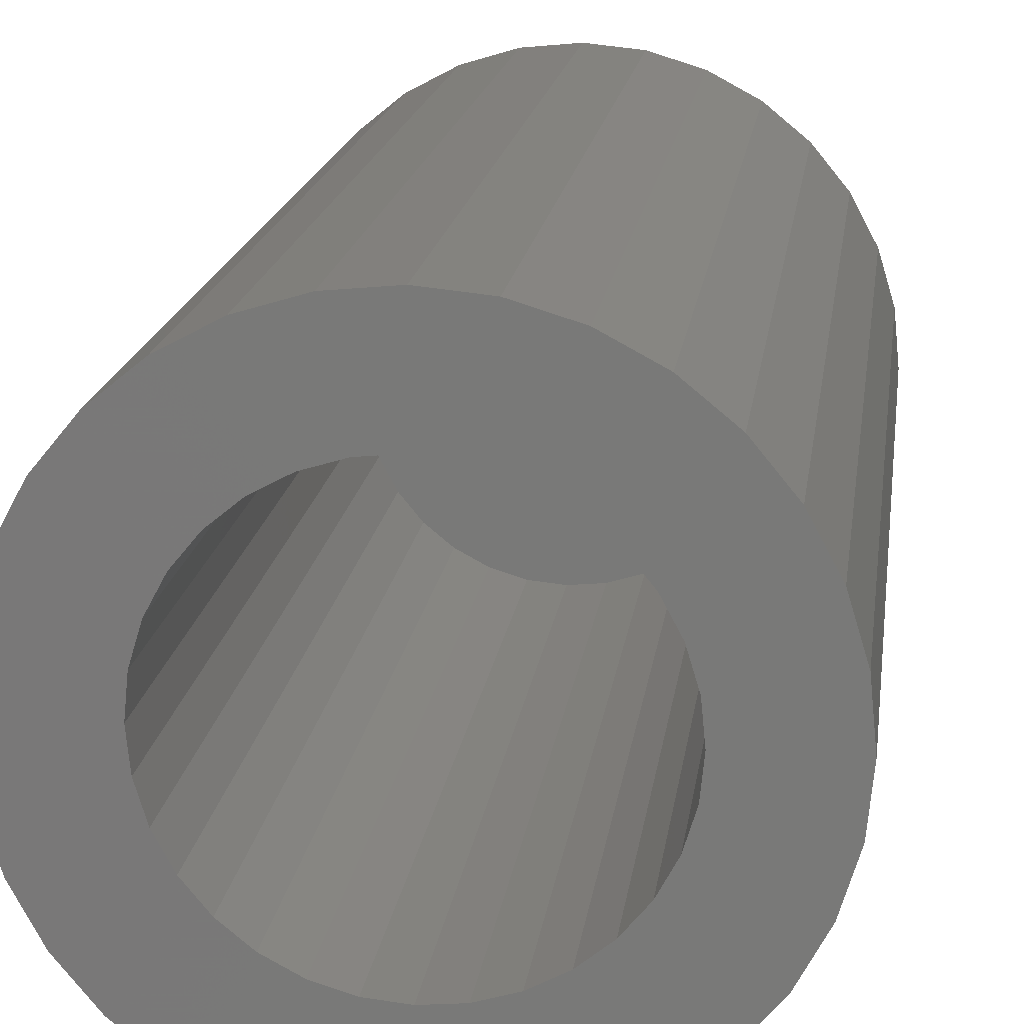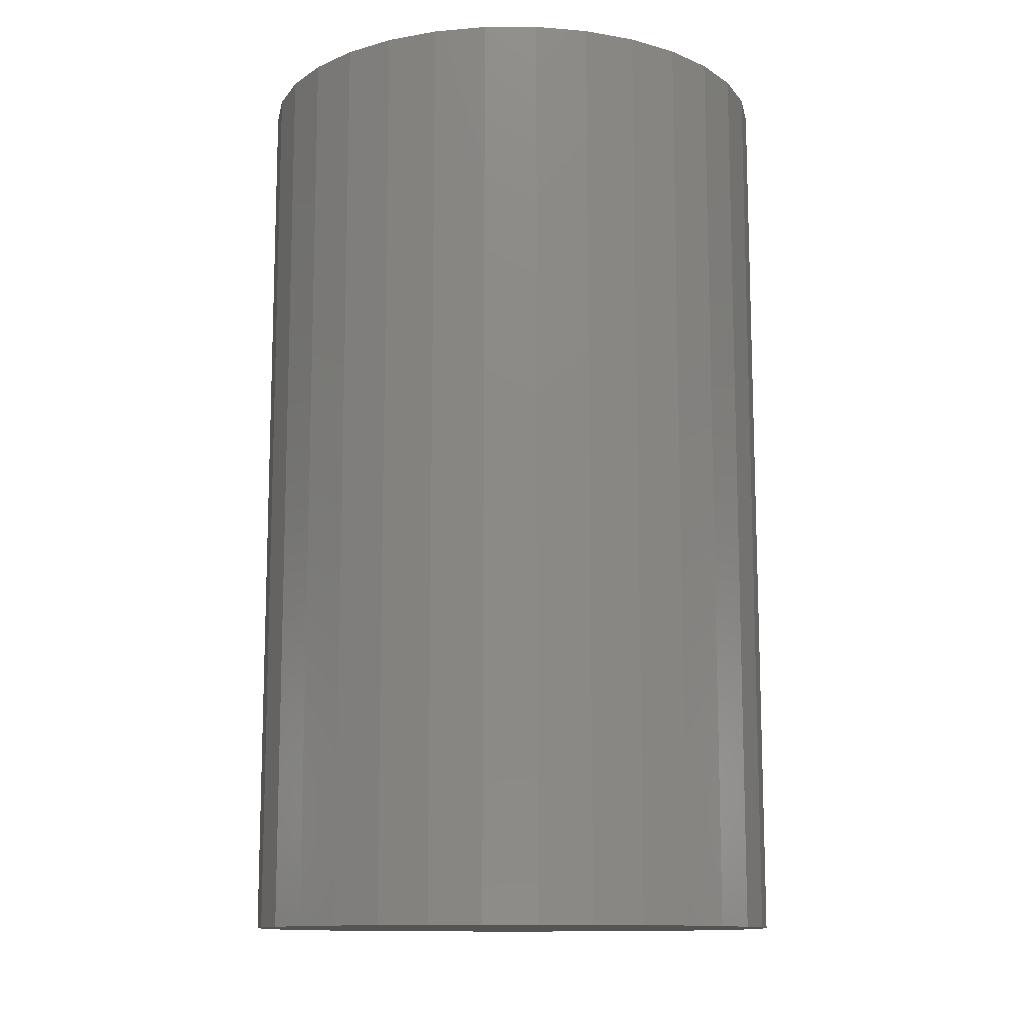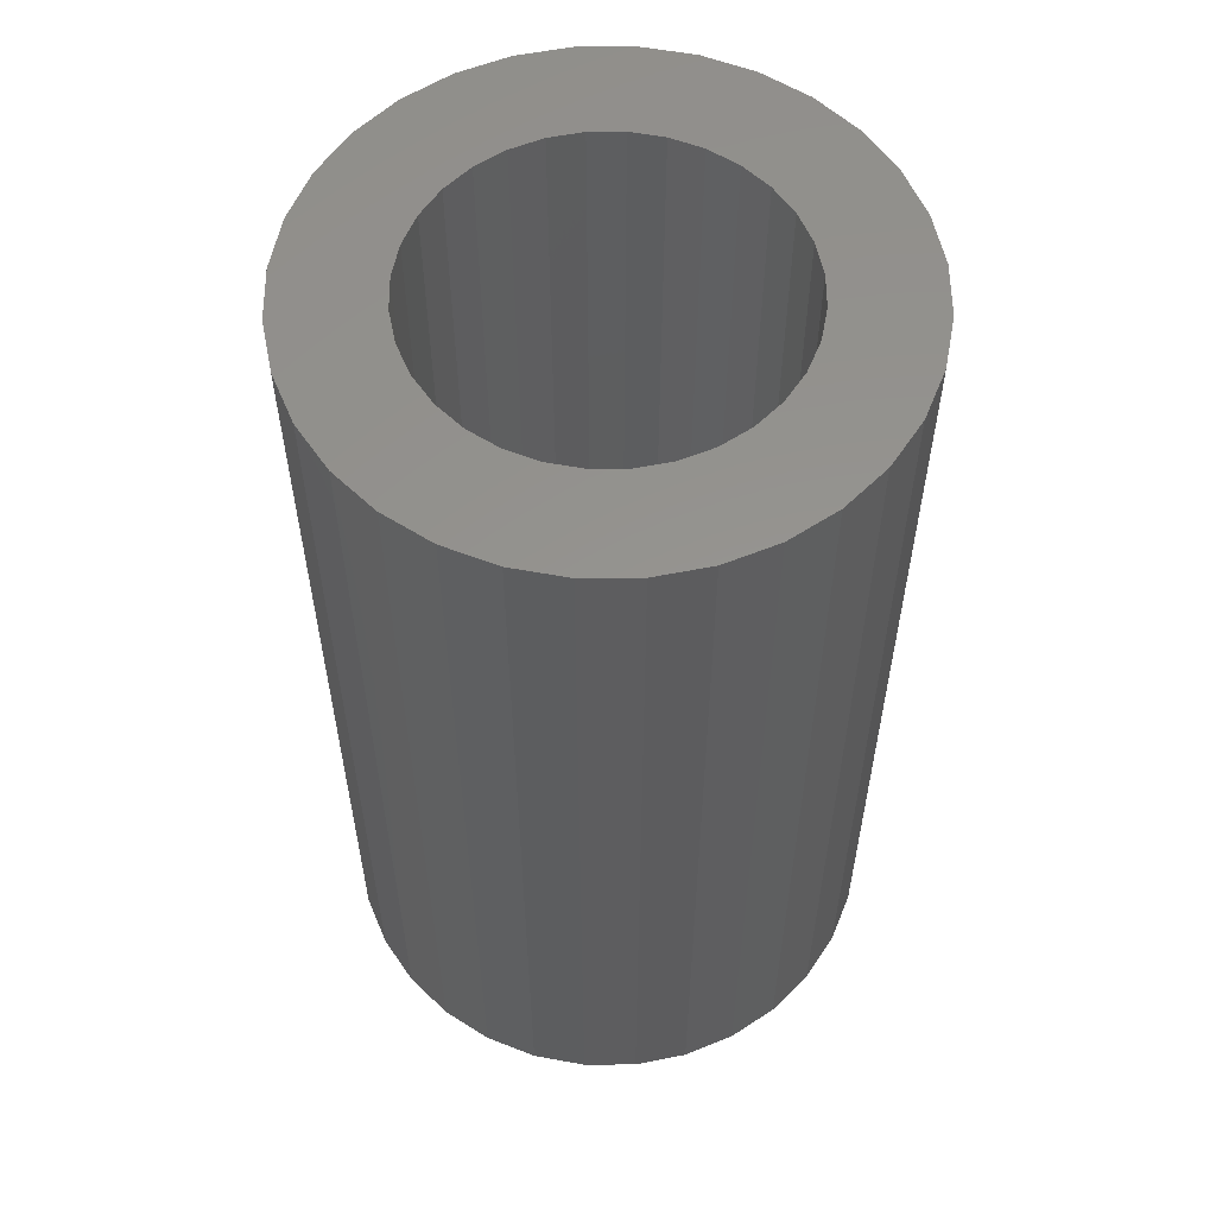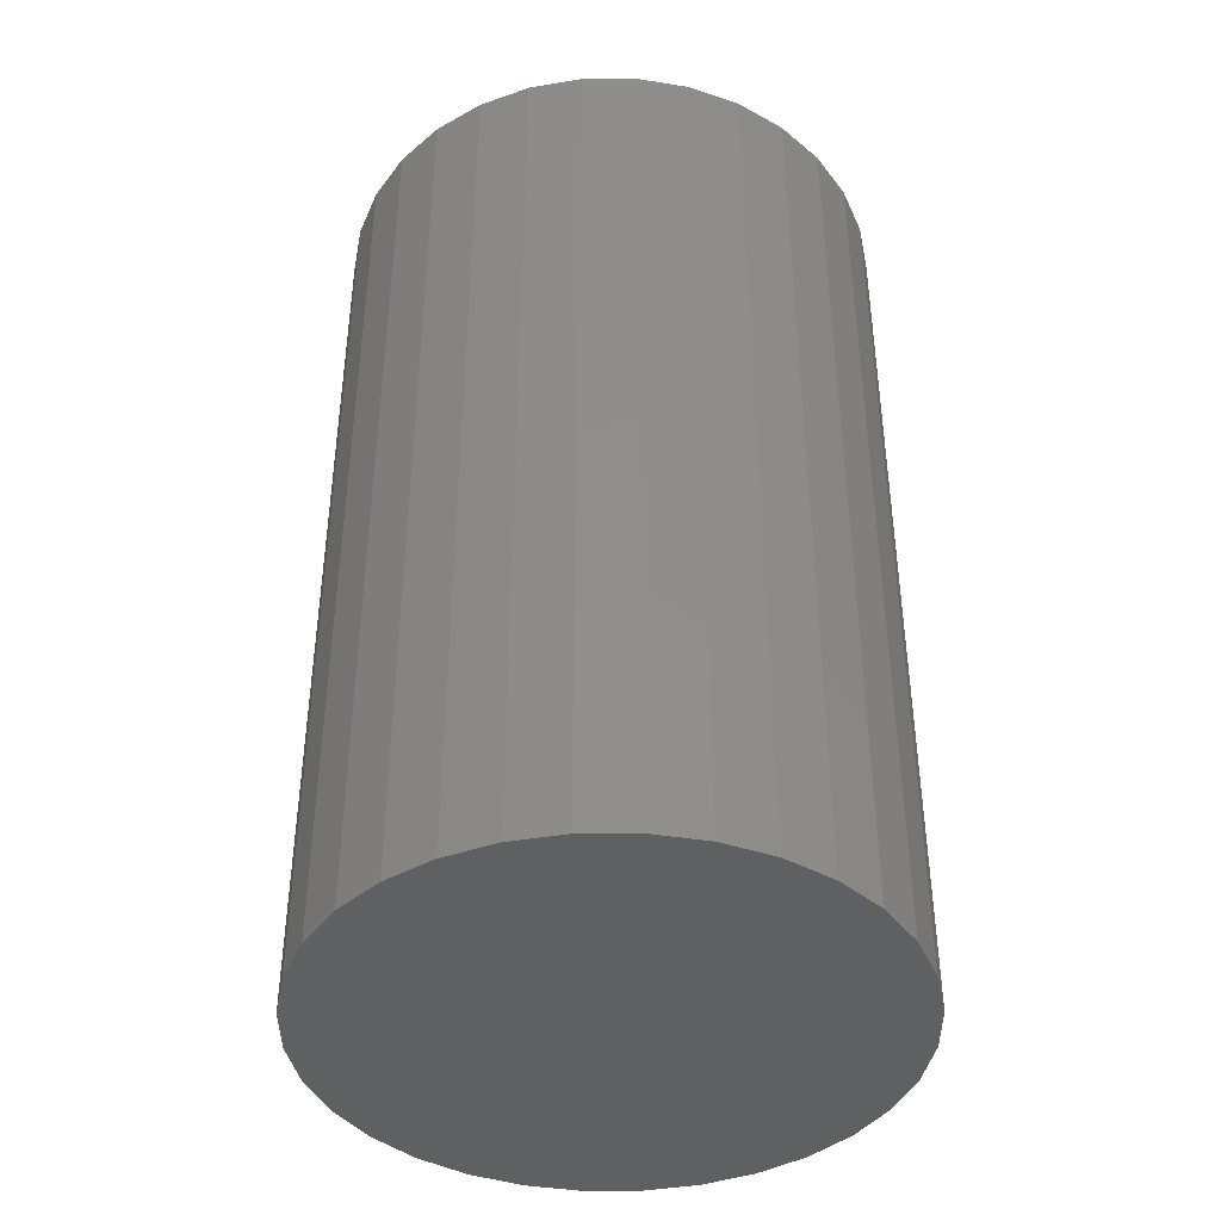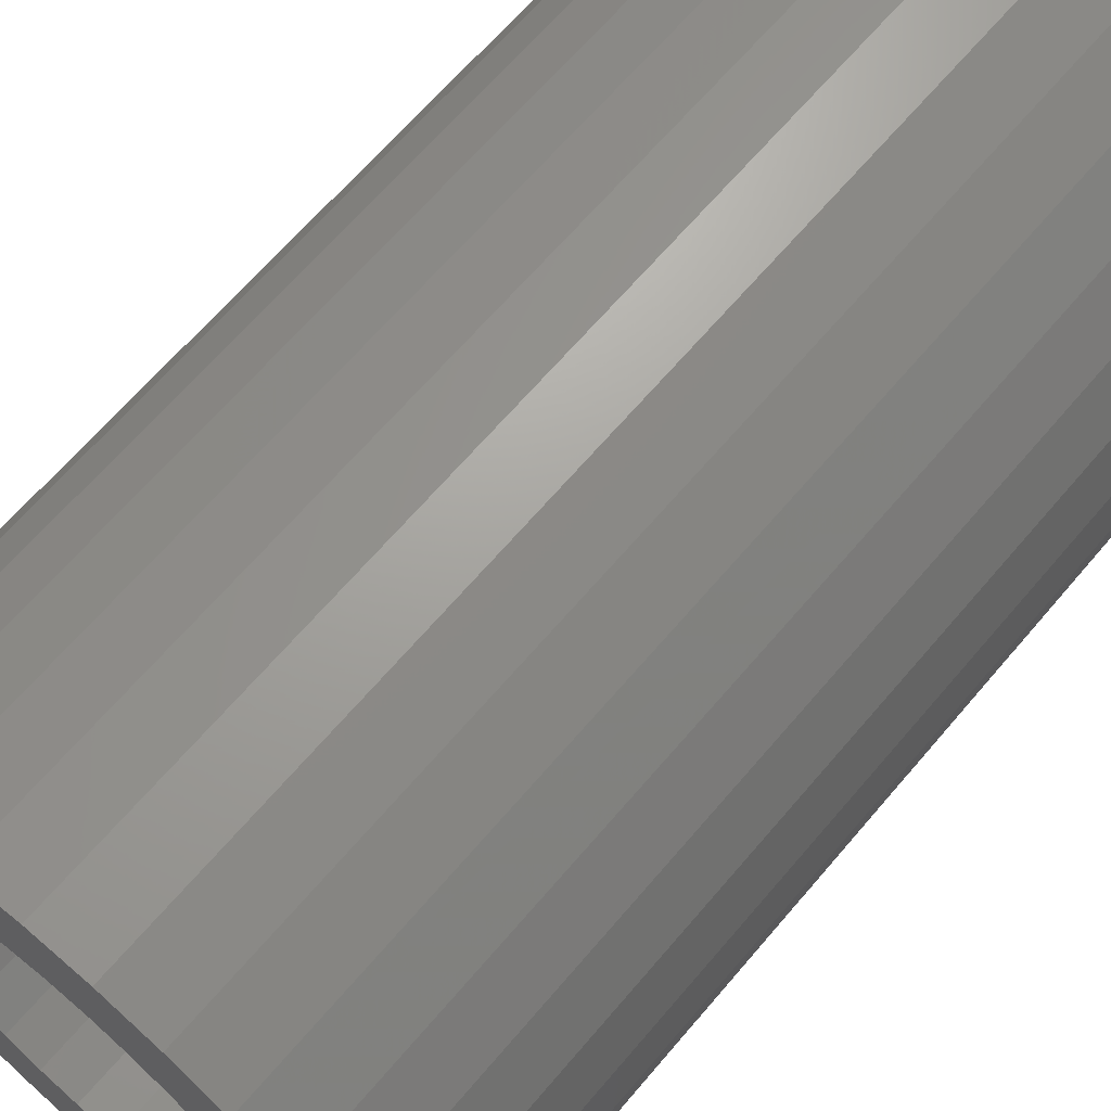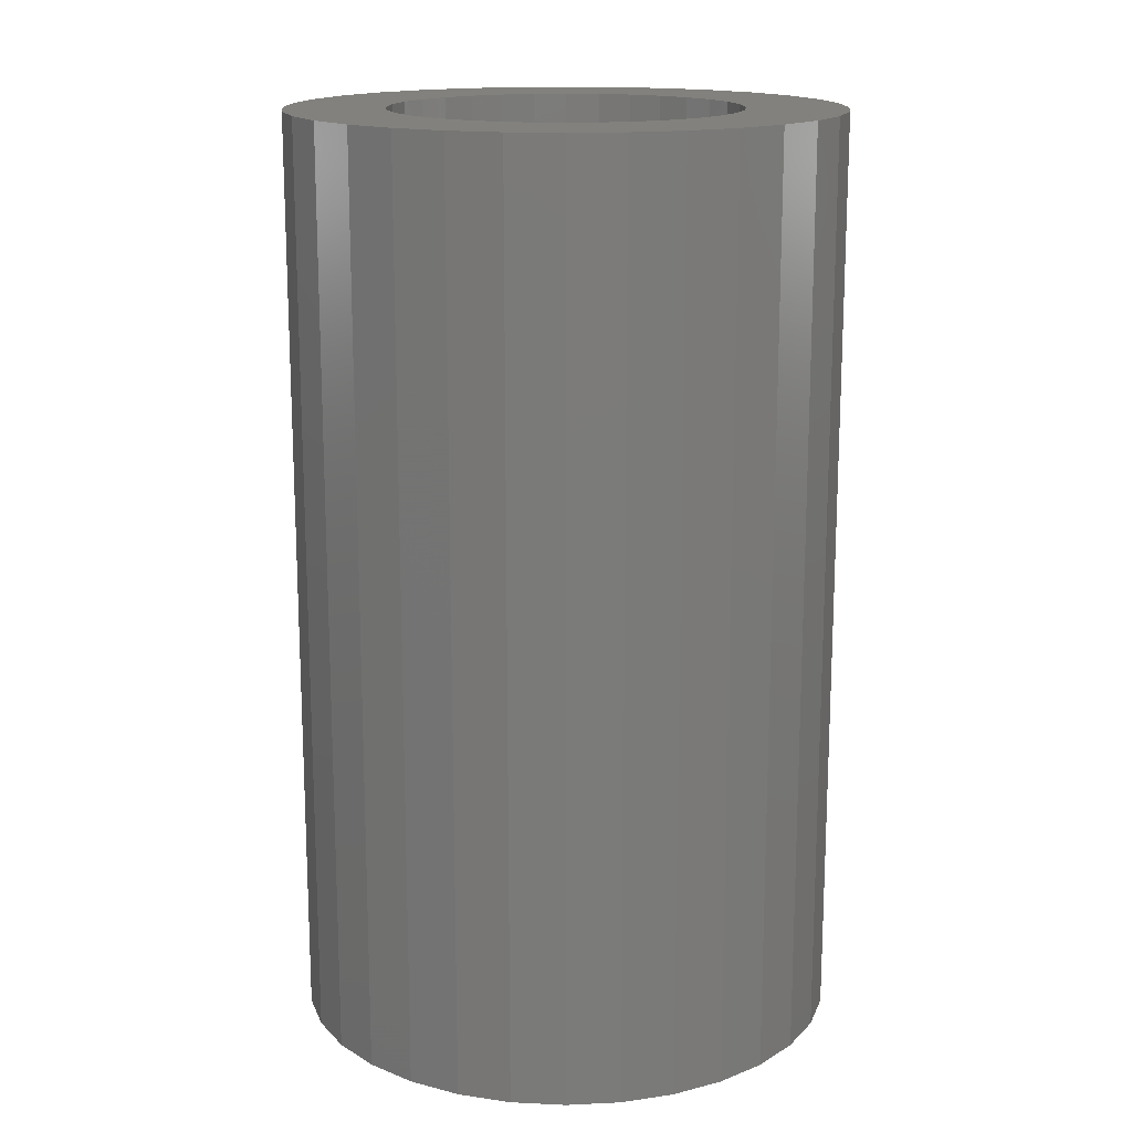
<metadata>
{"format":"stl","ext":"stl","renderer":"f3d","projection":"perspective","resolution":1024,"background":"white","views":[{"elev":16.9,"azim":7.4,"up":"+Y"},{"elev":-12.2,"azim":-95.3,"up":"+Z"},{"elev":57.1,"azim":140.2,"up":"+Z"},{"elev":-41.5,"azim":-151.6,"up":"+Z"},{"elev":65.3,"azim":40.2,"up":"+Y"},{"elev":15.9,"azim":-56.2,"up":"+Z"}]}
</metadata>
<code>
# stl→obj: 128 verts, 252 faces
v -0.1044 0.1064 0.75
v -0.2164 0.09045 0.75
v -0.1231 0.08356 0.75
v 0.1691 0.1671 0.75
v 0.03132 0.1475 0.75
v 0.05953 0.139 0.75
v 0.001974 0.1504 0.75
v 0.1333 0.1965 0.75
v 0.09242 0.2184 0.75
v 0.04808 0.2318 0.75
v 0.001974 0.2363 0.75
v -0.04414 0.2318 0.75
v -0.08847 0.2184 0.75
v -0.1293 0.1965 0.75
v -0.1652 0.1671 0.75
v -0.1945 0.1313 0.75
v -0.05559 0.139 0.75
v -0.02737 0.1475 0.75
v 0.001974 -0.1504 0.75
v -0.02737 -0.1475 0.75
v -0.1652 -0.1671 0.75
v -0.1293 -0.1965 0.75
v -0.08847 -0.2184 0.75
v -0.04414 -0.2318 0.75
v 0.001974 -0.2363 0.75
v 0.04808 -0.2318 0.75
v 0.09242 -0.2184 0.75
v 0.1333 -0.1965 0.75
v 0.1691 -0.1671 0.75
v 0.03132 -0.1475 0.75
v -0.08159 0.1251 0.75
v -0.137 0.05756 0.75
v -0.2298 0.04611 0.75
v -0.1455 0.02934 0.75
v -0.2344 1.339e-16 0.75
v -0.1484 1.842e-17 0.75
v -0.1455 -0.02934 0.75
v -0.2298 -0.04611 0.75
v -0.137 -0.05756 0.75
v -0.1231 -0.08356 0.75
v -0.2164 -0.09045 0.75
v -0.1044 -0.1064 0.75
v -0.1945 -0.1313 0.75
v -0.08159 -0.1251 0.75
v -0.05559 -0.139 0.75
v 0.1985 0.1313 0.75
v 0.08554 0.1251 0.75
v 0.2203 0.09045 0.75
v 0.1083 0.1064 0.75
v 0.127 0.08356 0.75
v 0.2338 0.04611 0.75
v 0.1409 0.05756 0.75
v 0.2383 0 0.75
v 0.1495 0.02934 0.75
v 0.1524 0 0.75
v 0.2338 -0.04611 0.75
v 0.1495 -0.02934 0.75
v 0.1409 -0.05756 0.75
v 0.2203 -0.09045 0.75
v 0.127 -0.08356 0.75
v 0.1985 -0.1313 0.75
v 0.1083 -0.1064 0.75
v 0.08554 -0.1251 0.75
v 0.05953 -0.139 0.75
v 0.001974 -0.1504 0.03906
v 0.03132 -0.1475 0.03906
v 0.05953 -0.139 0.03906
v 0.08554 -0.1251 0.03906
v 0.1083 -0.1064 0.03906
v 0.127 -0.08356 0.03906
v 0.1409 -0.05756 0.03906
v 0.1495 -0.02934 0.03906
v 0.1524 -3.684e-17 0.03906
v -0.02737 -0.1475 0.03906
v -0.05559 -0.139 0.03906
v -0.08159 -0.1251 0.03906
v -0.1044 -0.1064 0.03906
v -0.1231 -0.08356 0.03906
v -0.137 -0.05756 0.03906
v -0.1455 -0.02934 0.03906
v -0.1484 1.842e-17 0.03906
v 0.001974 0.1504 0.03906
v -0.02737 0.1475 0.03906
v -0.05559 0.139 0.03906
v -0.08159 0.1251 0.03906
v -0.1044 0.1064 0.03906
v -0.1231 0.08356 0.03906
v -0.137 0.05756 0.03906
v -0.1455 0.02934 0.03906
v 0.03132 0.1475 0.03906
v 0.05953 0.139 0.03906
v 0.08554 0.1251 0.03906
v 0.1083 0.1064 0.03906
v 0.127 0.08356 0.03906
v 0.1409 0.05756 0.03906
v 0.1495 0.02934 0.03906
v 0.2383 -2.678e-16 -0.04688
v 0.2338 -0.04611 -0.04688
v 0.2203 -0.09045 -0.04688
v 0.1985 -0.1313 -0.04688
v 0.1691 -0.1671 -0.04688
v 0.1333 -0.1965 -0.04688
v 0.09242 -0.2184 -0.04688
v 0.04808 -0.2318 -0.04688
v 0.001974 -0.2363 -0.04688
v -0.04414 -0.2318 -0.04688
v -0.08847 -0.2184 -0.04688
v -0.1293 -0.1965 -0.04688
v -0.1652 -0.1671 -0.04688
v -0.1945 -0.1313 -0.04688
v -0.2164 -0.09045 -0.04688
v -0.2298 -0.04611 -0.04688
v -0.2344 1.339e-16 -0.04688
v -0.2298 0.04611 -0.04688
v -0.2164 0.09045 -0.04688
v -0.1945 0.1313 -0.04688
v -0.1652 0.1671 -0.04688
v -0.1293 0.1965 -0.04688
v -0.08847 0.2184 -0.04688
v -0.04414 0.2318 -0.04688
v 0.001974 0.2363 -0.04688
v 0.04808 0.2318 -0.04688
v 0.09242 0.2184 -0.04688
v 0.1333 0.1965 -0.04688
v 0.1691 0.1671 -0.04688
v 0.1985 0.1313 -0.04688
v 0.2203 0.09045 -0.04688
v 0.2338 0.04611 -0.04688
f 1 2 3
f 4 5 6
f 7 5 4
f 7 4 8
f 7 8 9
f 7 9 10
f 7 10 11
f 7 11 12
f 7 12 13
f 7 13 14
f 7 14 15
f 15 16 17
f 15 17 18
f 15 18 7
f 19 20 21
f 19 21 22
f 19 22 23
f 19 23 24
f 19 24 25
f 19 25 26
f 19 26 27
f 19 27 28
f 19 28 29
f 19 29 30
f 2 1 16
f 16 1 31
f 16 31 17
f 3 2 32
f 32 2 33
f 32 33 34
f 34 33 35
f 34 35 36
f 36 35 37
f 37 35 38
f 37 38 39
f 39 38 40
f 40 38 41
f 40 41 42
f 42 41 43
f 42 43 44
f 44 43 45
f 45 43 21
f 45 21 20
f 4 6 46
f 46 6 47
f 46 47 48
f 48 47 49
f 48 49 50
f 48 50 51
f 51 50 52
f 51 52 53
f 53 52 54
f 53 54 55
f 53 55 56
f 56 55 57
f 56 57 58
f 56 58 59
f 59 58 60
f 59 60 61
f 61 60 62
f 61 62 63
f 61 63 29
f 29 63 64
f 29 64 30
f 65 30 66
f 66 30 64
f 66 64 67
f 67 64 63
f 67 63 68
f 68 63 62
f 68 62 69
f 69 62 60
f 69 60 70
f 70 60 58
f 70 58 71
f 71 58 57
f 71 57 72
f 72 57 55
f 72 55 73
f 30 65 19
f 19 65 74
f 19 74 20
f 20 74 75
f 20 75 45
f 45 75 76
f 45 76 44
f 44 76 77
f 44 77 42
f 42 77 78
f 42 78 40
f 40 78 79
f 40 79 39
f 39 79 80
f 39 80 37
f 37 80 81
f 37 81 36
f 82 18 83
f 83 18 17
f 83 17 84
f 84 17 31
f 84 31 85
f 85 31 1
f 85 1 86
f 86 1 3
f 86 3 87
f 87 3 32
f 87 32 88
f 88 32 34
f 88 34 89
f 89 34 36
f 89 36 81
f 18 82 7
f 7 82 90
f 7 90 5
f 5 90 91
f 5 91 6
f 6 91 92
f 6 92 47
f 47 92 93
f 47 93 49
f 49 93 94
f 49 94 50
f 50 94 95
f 50 95 52
f 52 95 96
f 52 96 54
f 54 96 73
f 54 73 55
f 97 53 98
f 98 53 56
f 98 56 99
f 99 56 59
f 99 59 100
f 100 59 61
f 100 61 101
f 101 61 29
f 101 29 102
f 102 29 28
f 102 28 103
f 103 28 27
f 103 27 104
f 104 27 26
f 104 26 105
f 105 26 25
f 105 25 106
f 106 25 24
f 106 24 107
f 107 24 23
f 107 23 108
f 108 23 22
f 108 22 109
f 109 22 21
f 109 21 110
f 110 21 43
f 110 43 111
f 111 43 41
f 111 41 112
f 112 41 38
f 112 38 113
f 113 38 35
f 113 35 114
f 114 35 33
f 114 33 115
f 115 33 2
f 115 2 116
f 116 2 16
f 116 16 117
f 117 16 15
f 117 15 118
f 118 15 14
f 118 14 119
f 119 14 13
f 119 13 120
f 120 13 12
f 120 12 121
f 121 12 11
f 121 11 122
f 122 11 10
f 122 10 123
f 123 10 9
f 123 9 124
f 124 9 8
f 124 8 125
f 125 8 4
f 125 4 126
f 126 4 46
f 126 46 127
f 127 46 48
f 127 48 128
f 128 48 51
f 128 51 97
f 97 51 53
f 121 122 120
f 119 120 122
f 123 119 122
f 104 106 103
f 105 106 104
f 106 107 103
f 103 107 108
f 103 108 102
f 102 108 109
f 102 109 101
f 101 109 110
f 101 110 100
f 100 110 111
f 100 111 99
f 99 111 112
f 99 112 98
f 98 112 113
f 98 113 97
f 97 113 114
f 97 114 128
f 128 114 115
f 128 115 127
f 127 115 116
f 127 116 126
f 126 116 117
f 126 117 125
f 125 117 118
f 125 118 124
f 124 118 119
f 124 119 123
f 83 90 82
f 90 83 84
f 90 84 91
f 67 74 66
f 66 74 65
f 91 84 92
f 92 84 85
f 92 85 93
f 93 85 86
f 93 86 94
f 94 86 87
f 94 87 95
f 95 87 88
f 95 88 96
f 96 88 89
f 96 89 73
f 73 89 81
f 73 81 72
f 72 81 80
f 72 80 71
f 71 80 79
f 71 79 70
f 70 79 78
f 70 78 69
f 69 78 77
f 69 77 68
f 68 77 76
f 68 76 67
f 67 76 75
f 67 75 74

</code>
